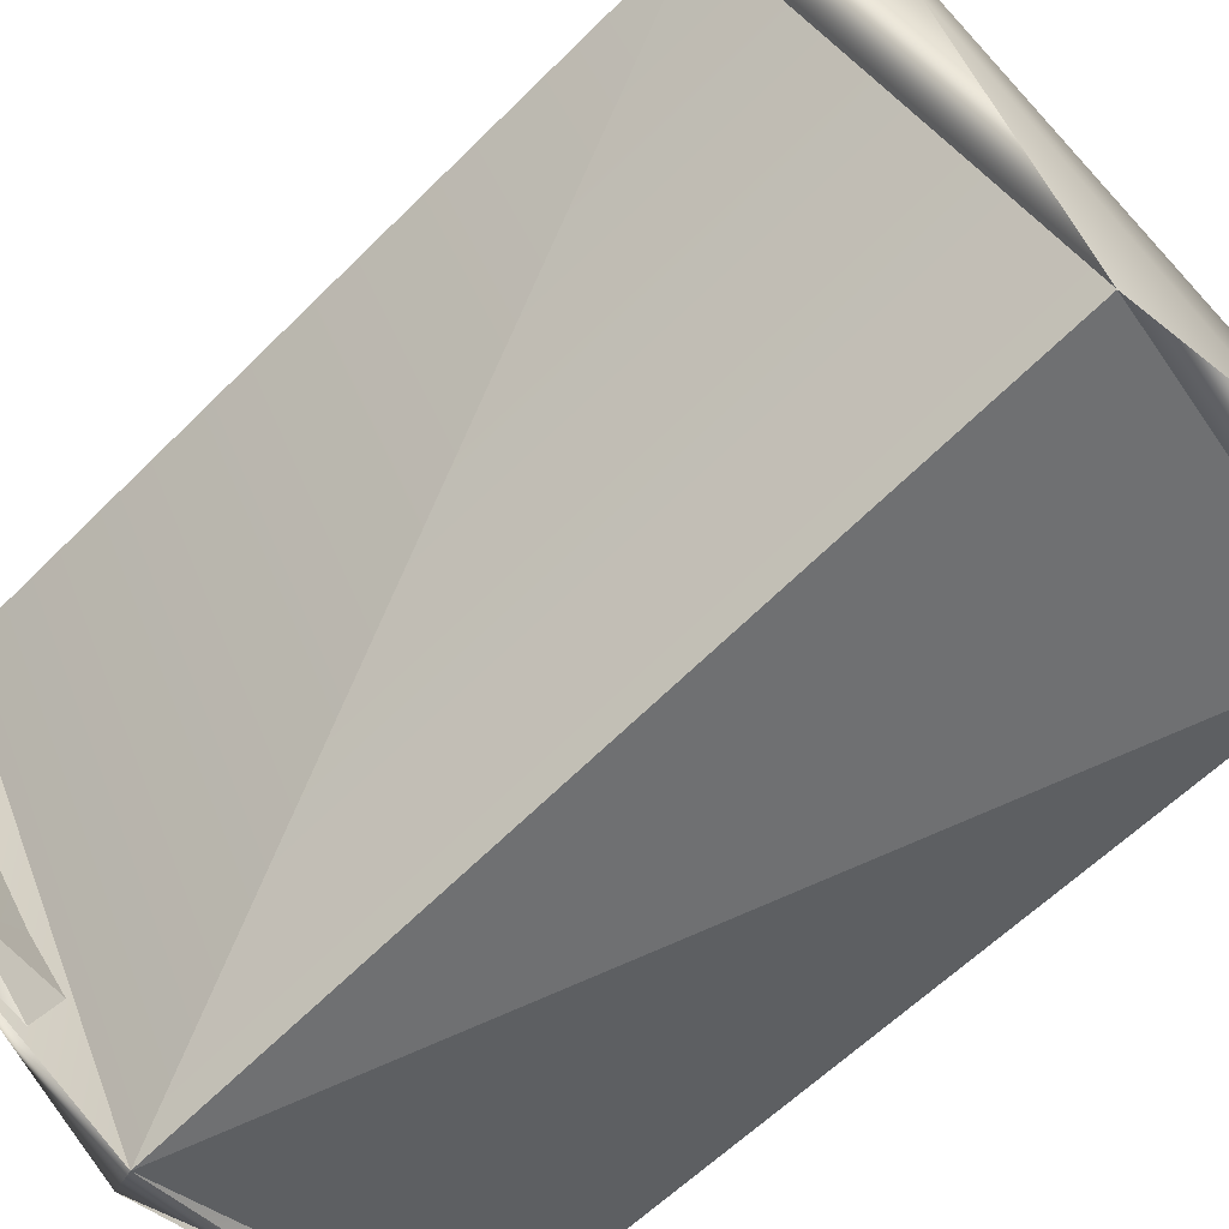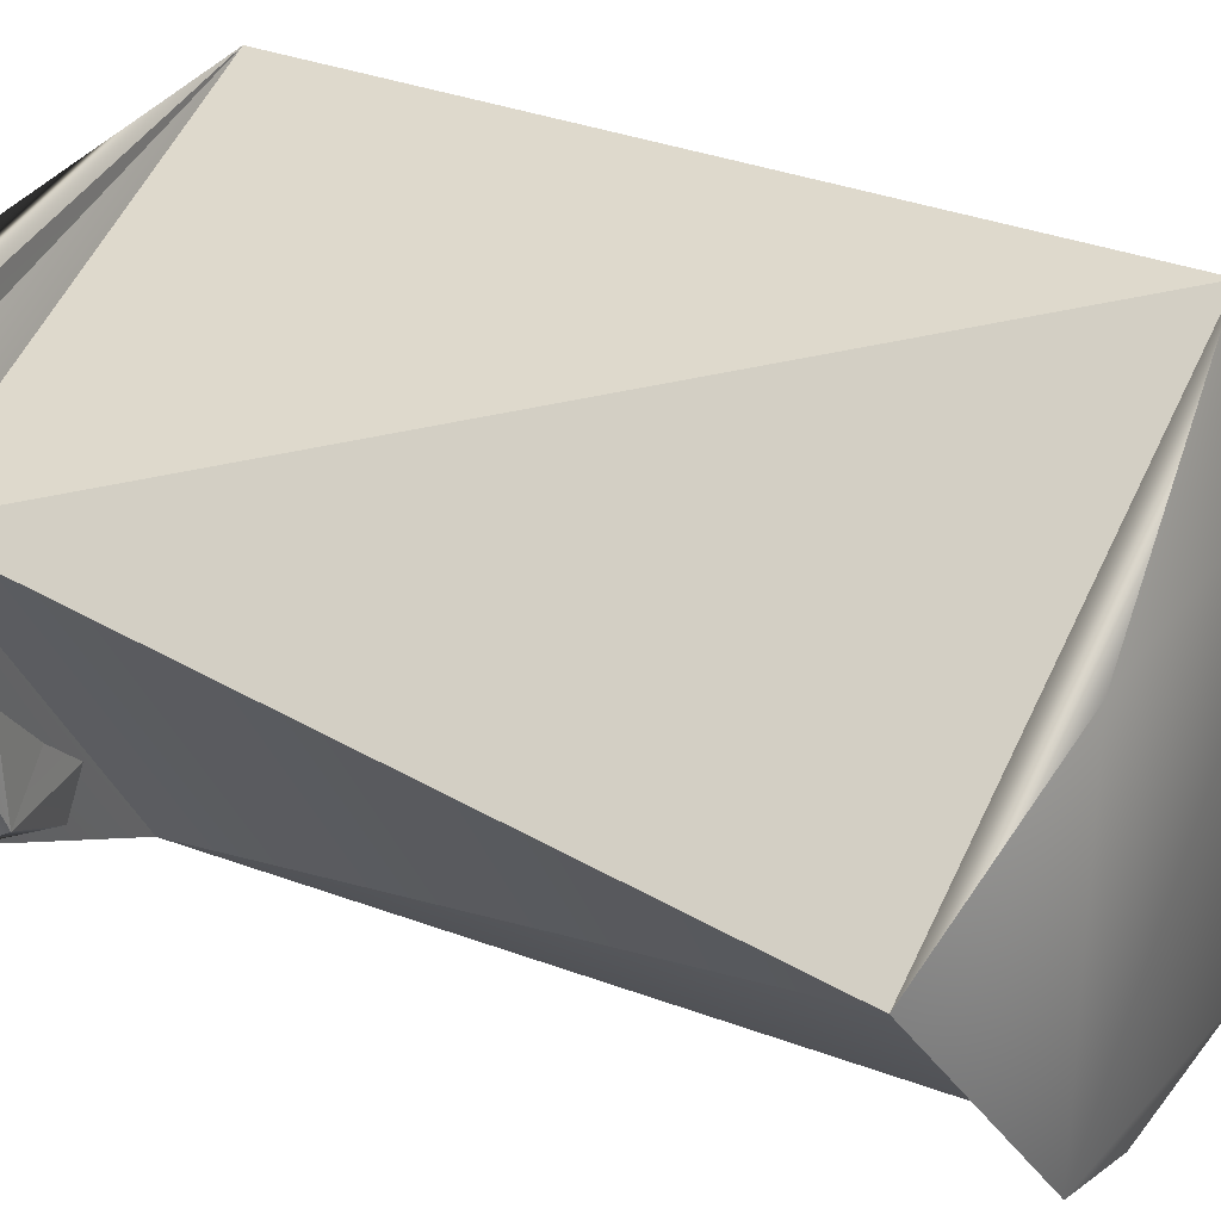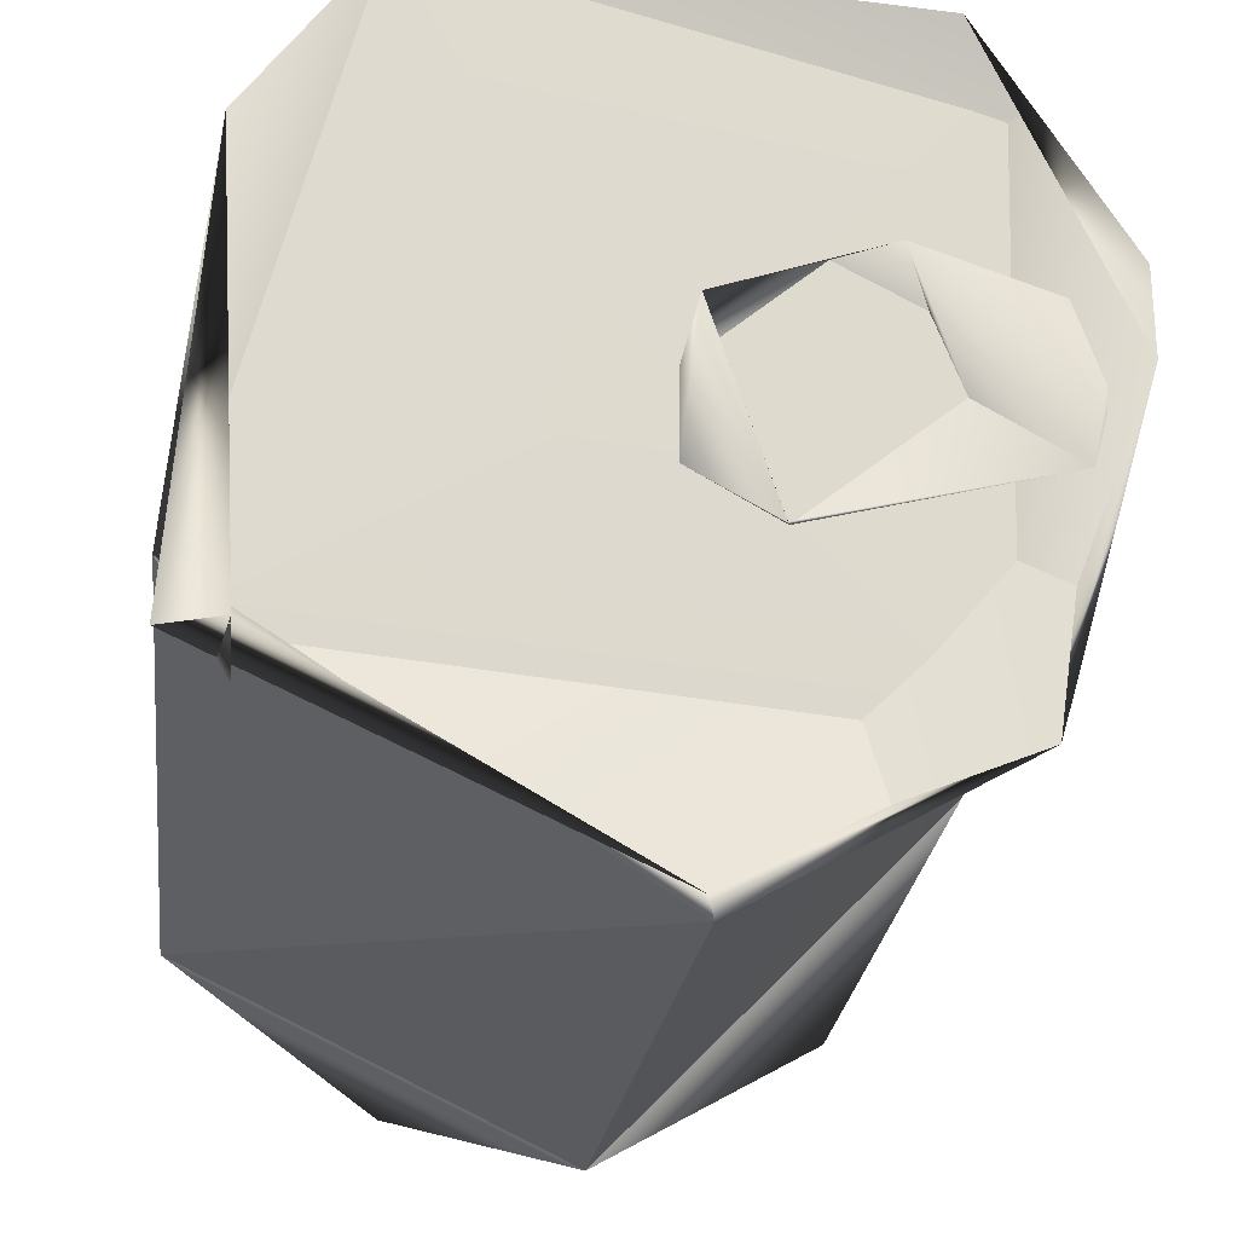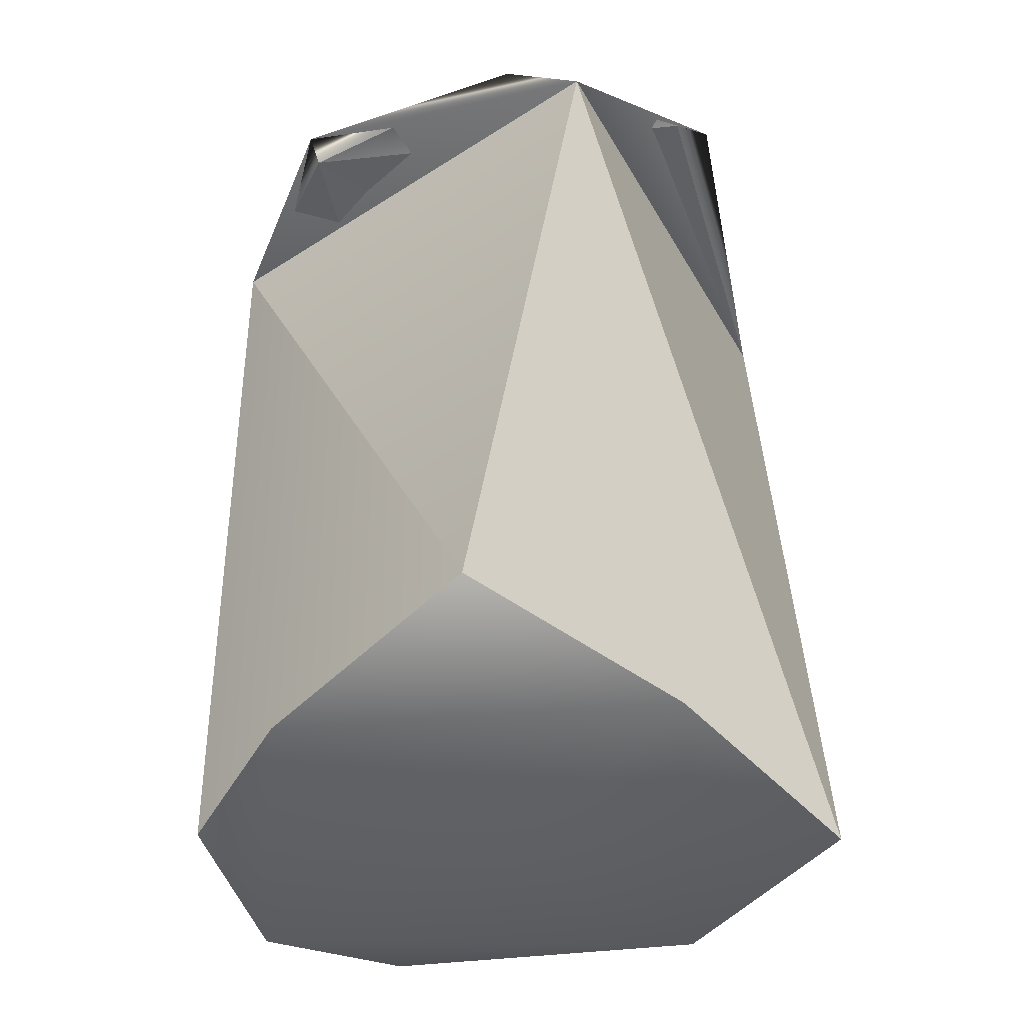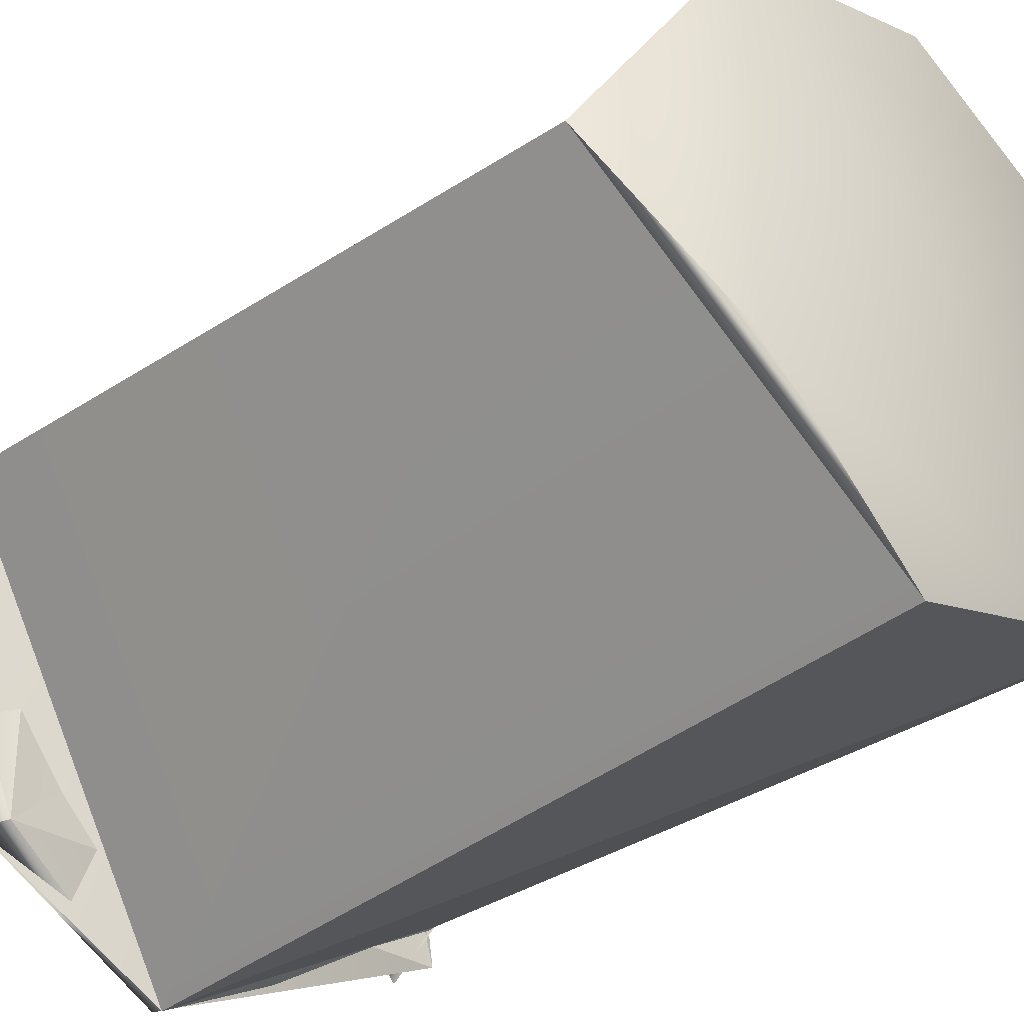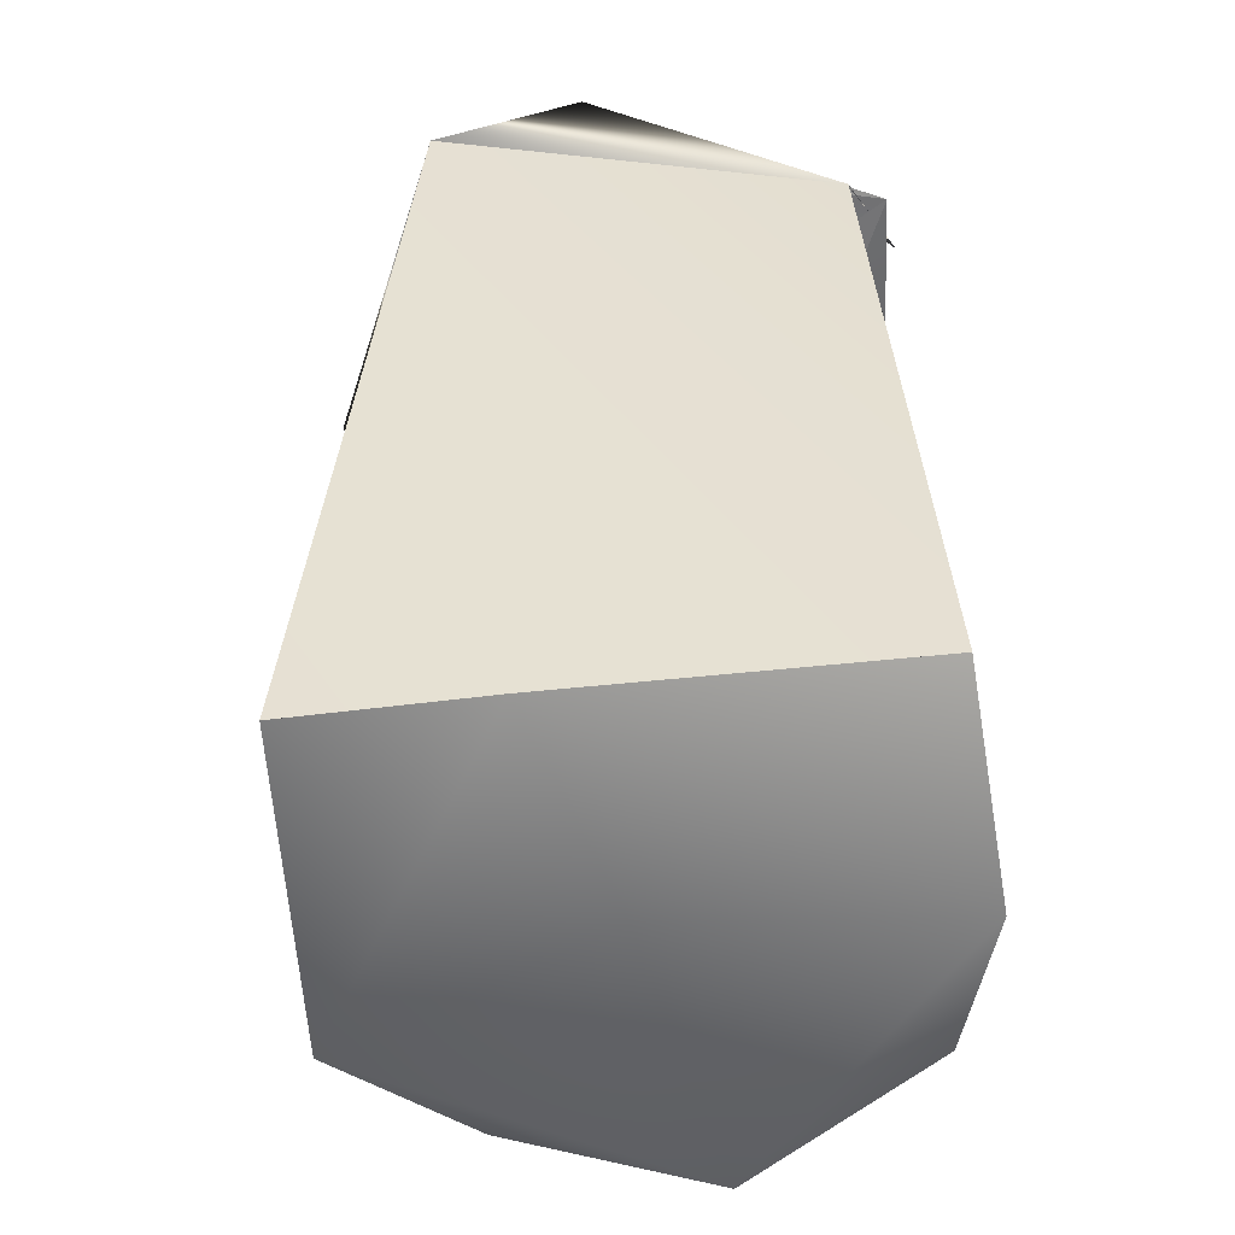
<metadata>
{"format":"obj","ext":"obj","renderer":"f3d","projection":"perspective","resolution":1024,"background":"white","views":[{"elev":-72.5,"azim":-47.5,"up":"+Z"},{"elev":30.5,"azim":-61.2,"up":"+Z"},{"elev":-19.4,"azim":173.8,"up":"+Z"},{"elev":-42.8,"azim":-84.3,"up":"+Y"},{"elev":-36.8,"azim":-45.5,"up":"+Z"},{"elev":-55.3,"azim":66.8,"up":"+Y"}]}
</metadata>
<code>
g Soup Can PreviewMesh
v -0.001163 0.06392 -0.00831
v -0.003071 0.06494 0.007132
v -0.02118 0.06283 0.01378
v -0.0402 0.06058 0.008543
v -0.01034 0.06358 -0.01311
v -0.01083 0.06122 -0.01245
v -0.001362 0.06285 0.0009609
v -0.001362 0.06285 0.0009609
v -0.01475 0.06107 0.01237
v -0.01475 0.06107 0.01237
v -0.02339 0.06116 0.007894
v -0.01083 0.06122 -0.01245
v -0.02664 0.06099 -1.184e-08
v -0.03694 0.06294 -0.006752
v -0.02664 0.06099 -1.184e-08
v -0.02339 0.06116 0.007894
v -0.04423 0.05743 0.01519
v -0.0491 -0.0531 -0.001586
v -0.004378 0.05965 -0.0466
v -0.004378 0.05965 -0.0466
v -0.005875 -0.06156 -0.04463
v -0.005875 -0.06156 -0.04463
v -0.004378 0.05965 -0.0466
v 0.04299 -0.05502 -0.02235
v -0.004378 0.05965 -0.0466
v 0.04299 -0.05502 -0.02235
v 0.04227 0.05953 -0.0166
v 0.04227 0.05953 -0.0166
v 0.04299 -0.05502 -0.02235
v 0.02414 0.06104 0.04127
v 0.006889 -0.05988 0.04727
v 0.02414 0.06104 0.04127
v 0.006889 -0.05988 0.04727
v -0.04423 0.05743 0.01519
v 0.006889 -0.05988 0.04727
v -0.04423 0.05743 0.01519
v -0.0491 -0.0531 -0.001586
v 0.02414 0.06104 0.04127
v -0.04423 0.05743 0.01519
v -0.04423 0.05743 0.01519
v -0.02701 0.06279 0.03628
v -0.04423 0.05743 0.01519
v -0.004378 0.05965 -0.0466
v -0.04299 0.06281 0.003505
v -0.004378 0.05965 -0.0466
v -0.004378 0.05965 -0.0466
v -0.004378 0.05965 -0.0466
v 0.04227 0.05953 -0.0166
v -0.00345 0.06286 -0.04521
v 0.03558 0.06328 -0.02297
v -0.03313 0.06229 -0.03137
v -0.03047 0.05907 -0.03023
v -0.03047 0.05907 -0.03023
v -0.03047 0.05907 -0.03023
v -0.03047 0.05907 -0.03023
v -0.03131 0.06029 0.03131
v -0.03131 0.06029 0.03131
v 0.02414 0.06104 0.04127
v 0.02414 0.06104 0.04127
v 0.04227 0.05953 -0.0166
v 0.03772 0.06241 0.02333
v 0.02414 0.06104 0.04127
v 0.04222 0.0598 -0.0229
v 0.04222 0.0598 -0.0229
v 0.04222 0.0598 -0.0229
v 0.03538 0.06018 -0.02784
v 0.04227 0.05953 -0.0166
v -5.447e-09 0.06043 -8.193e-09
v 0.04222 0.0598 -0.0229
v 0.02414 0.06104 0.04127
v 0.02414 0.06104 0.04127
v 0.04222 0.0598 -0.0229
v -0.03131 0.06029 0.03131
v -0.03047 0.05907 -0.03023
v -0.03131 0.06029 0.03131
v -0.03047 0.05907 -0.03023
v 0.04299 -0.05502 -0.02235
v 0.006889 -0.05988 0.04727
v 0.04299 -0.05502 -0.02235
v 0.04299 -0.05502 -0.02235
v -0.005875 -0.06156 -0.04463
v 0.006889 -0.05988 0.04727
v -0.005875 -0.06156 -0.04463
v -0.005875 -0.06156 -0.04463
v 0.006889 -0.05988 0.04727
v -0.0491 -0.0531 -0.001586
v -0.0491 -0.0531 -0.001586
v -0.0491 -0.0531 -0.001586
v -0.02339 0.06116 0.007894
v -0.0403 0.06011 0.004264
v -0.0403 0.06011 0.004264
v -0.01475 0.06107 0.01237
v -0.02664 0.06099 -1.184e-08
v -0.02664 0.06099 -1.184e-08
v -0.0403 0.06011 0.004264
v -0.01083 0.06122 -0.01245
v -5.521e-09 -0.0649 -8.282e-09
v 0.01775 -0.06497 -0.03863
v 0.02469 -0.06508 0.02476
v -0.03396 -0.06499 0.02606
v -0.03418 -0.0652 -0.02856
v -0.0403 0.06011 0.004264
v -0.0403 0.06011 0.004264
v -0.01475 0.06107 0.01237
v -0.0403 0.06011 0.004264
v -0.01083 0.06122 -0.01245
v -0.01083 0.06122 -0.01245
v -0.01475 0.06107 0.01237
v -0.001362 0.06285 0.0009609
v -0.001362 0.06285 0.0009609
v -0.001362 0.06285 0.0009609
v -0.01083 0.06122 -0.01245
g Soup Can PreviewMesh_0
f 2 5 6
f 6 7 2
f 8 9 2
f 3 2 9
f 11 3 10
f 12 5 14
f 14 13 12
f 14 3 15
f 16 15 3
f 17 19 18
f 20 21 18
f 23 24 22
f 25 27 26
f 29 28 30
f 30 31 29
f 33 32 34
f 37 35 36
f 41 39 38
f 40 41 44
f 51 42 44
f 43 42 51
f 45 51 49
f 46 49 50
f 48 47 50
f 51 44 52
f 51 53 49
f 54 44 56
f 41 56 44
f 58 57 41
f 61 59 60
f 63 62 61
f 61 50 64
f 50 49 65
f 55 65 49
f 50 66 48
f 50 67 66
f 60 50 61
f 69 68 70
f 71 68 73
f 74 68 72
f 75 68 76
f 78 99 77
f 79 99 98
f 81 80 98
f 100 99 82
f 83 98 101
f 100 85 86
f 101 87 84
f 88 101 100
f 89 92 91
f 93 89 90
f 95 96 94
f 99 97 98
f 98 97 101
f 100 97 99
f 101 97 100
f 103 104 4
f 4 104 3
f 14 102 4
f 106 105 14
f 2 3 108
f 108 109 2
f 5 107 14
f 2 110 1
f 1 111 112
f 5 1 112
f 5 2 1
f 14 4 3

</code>
